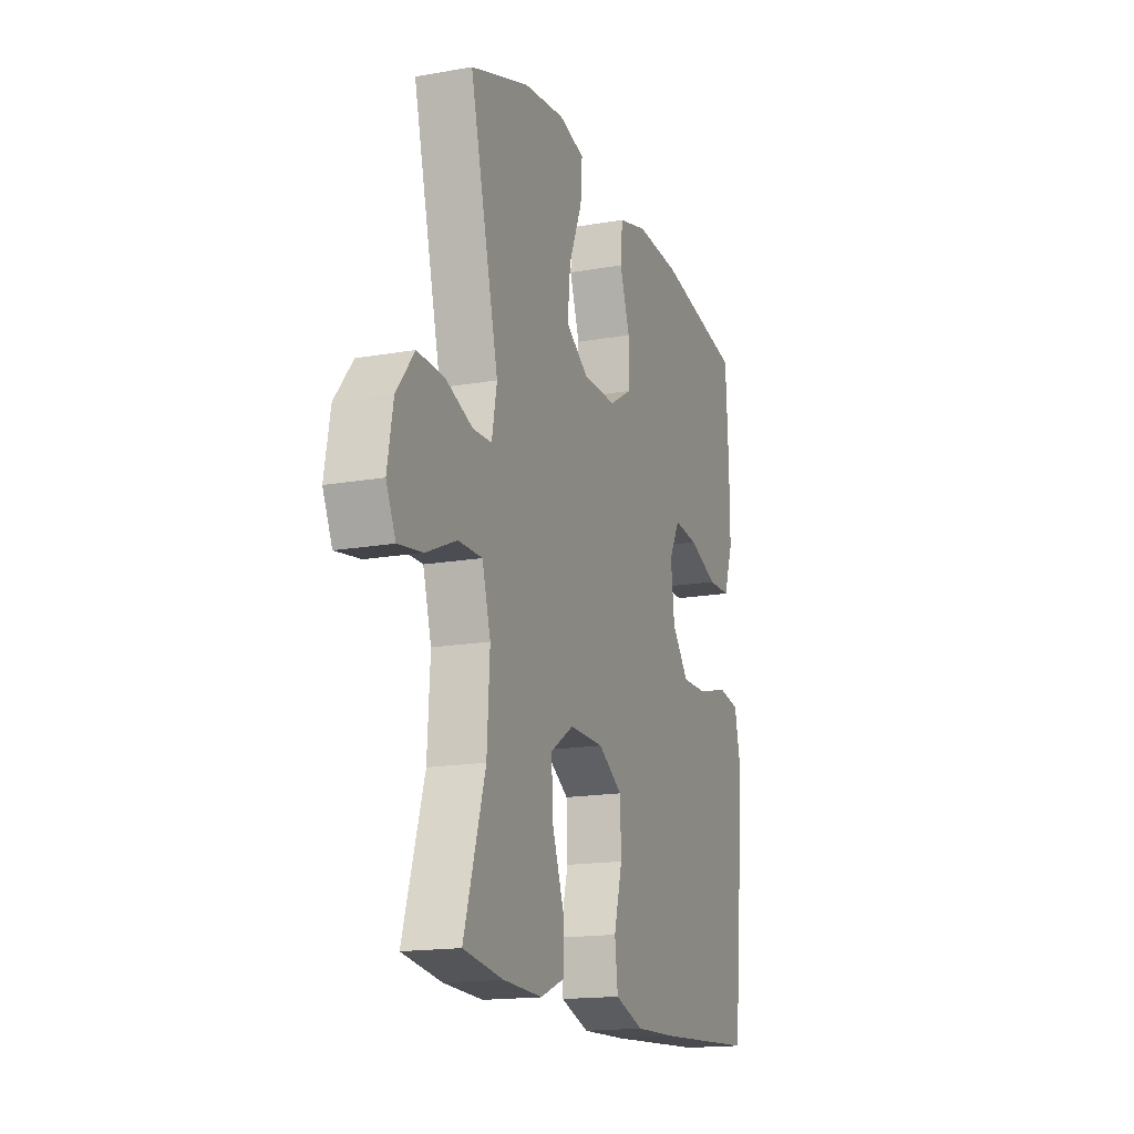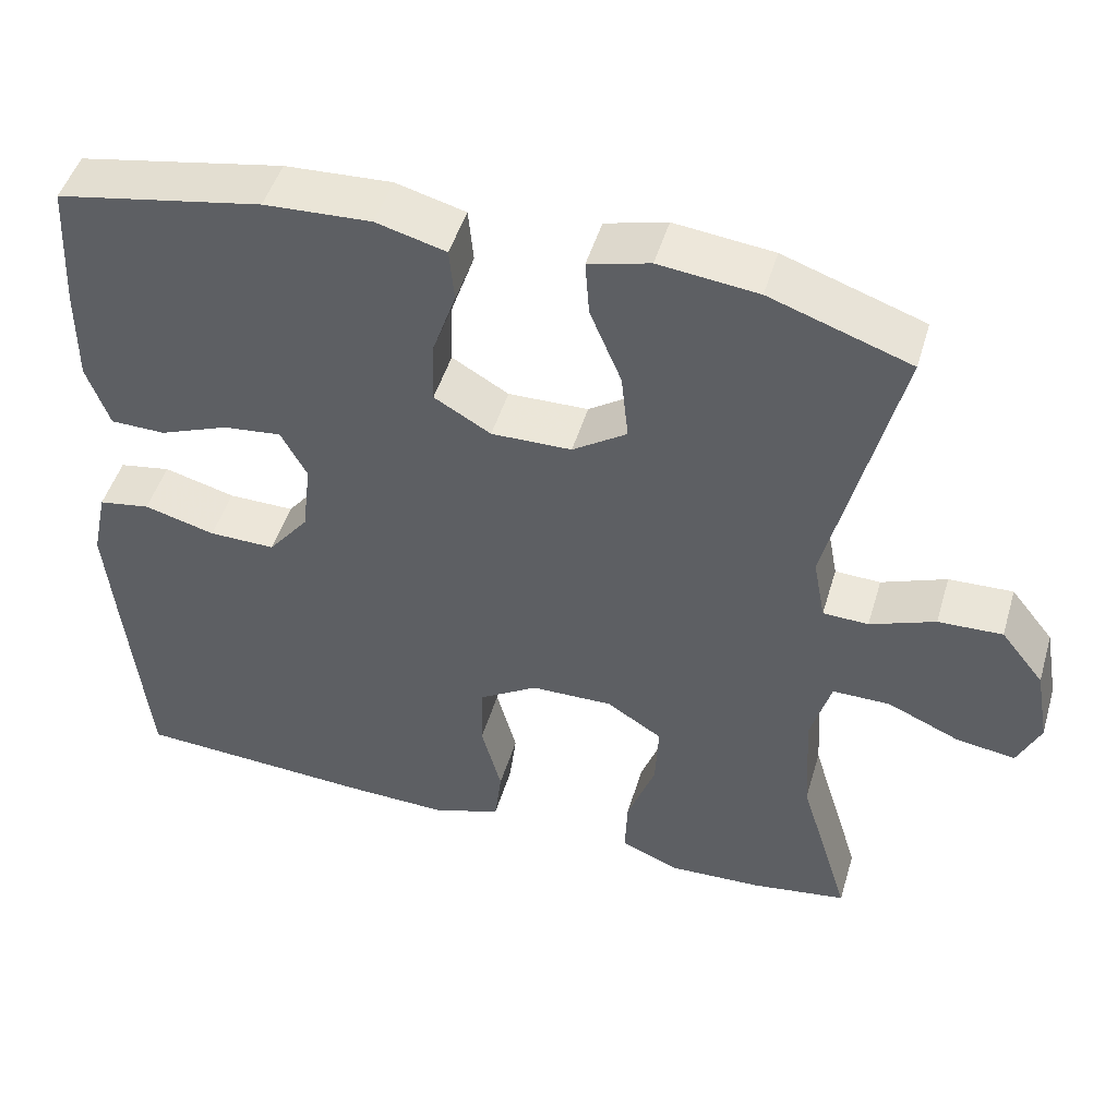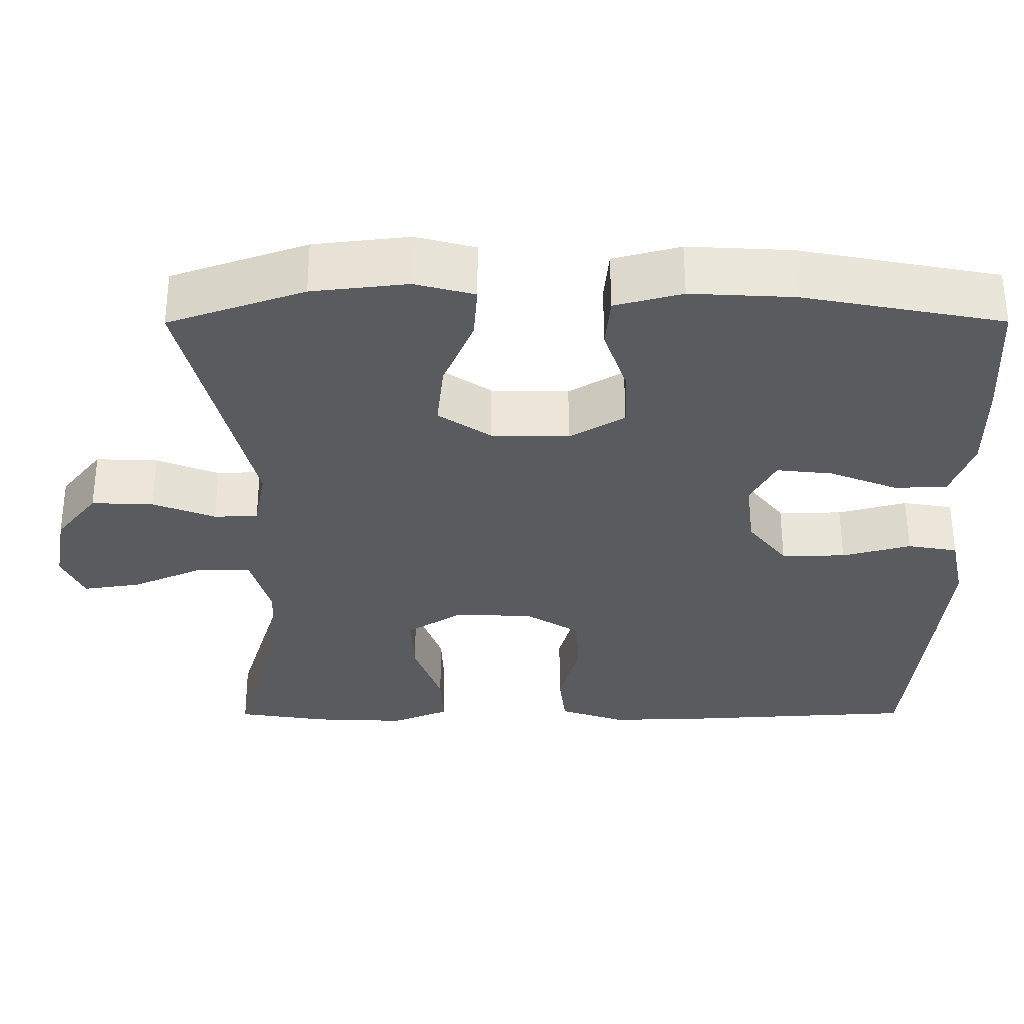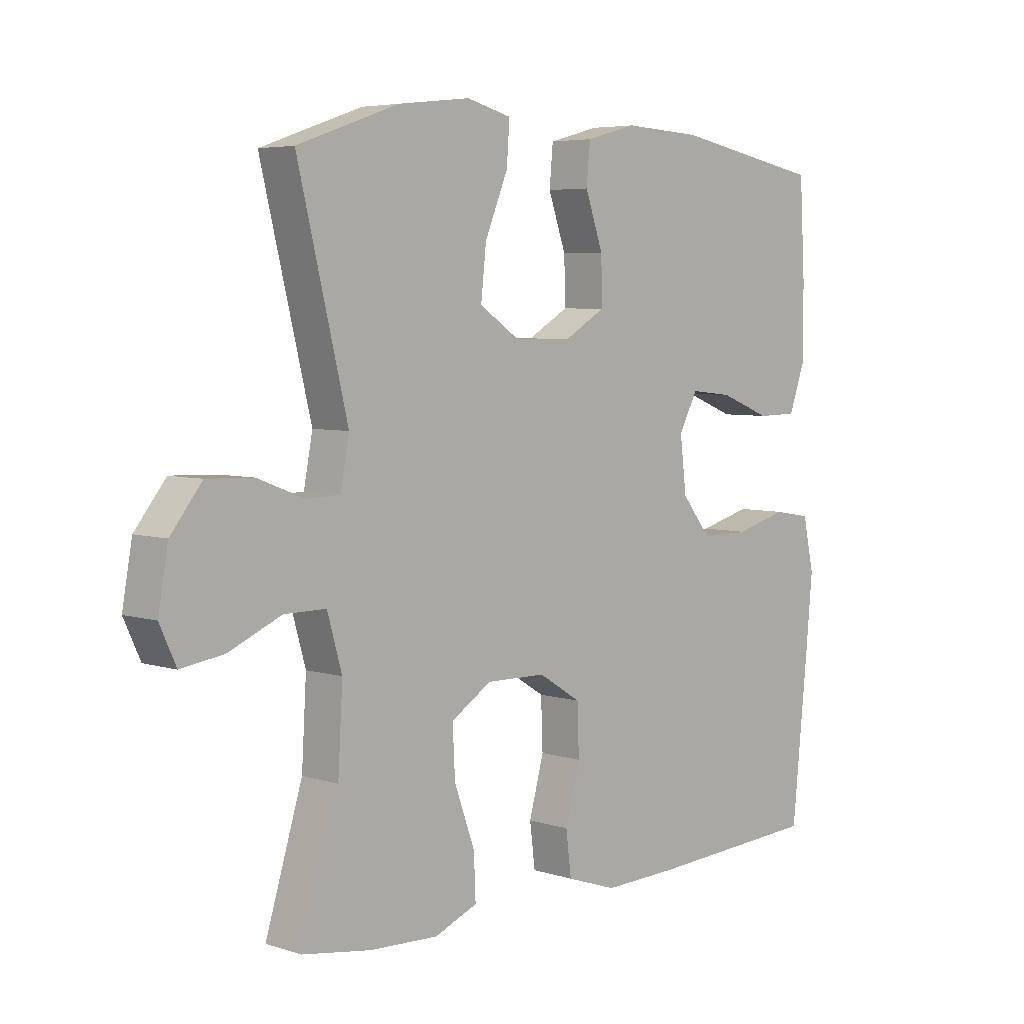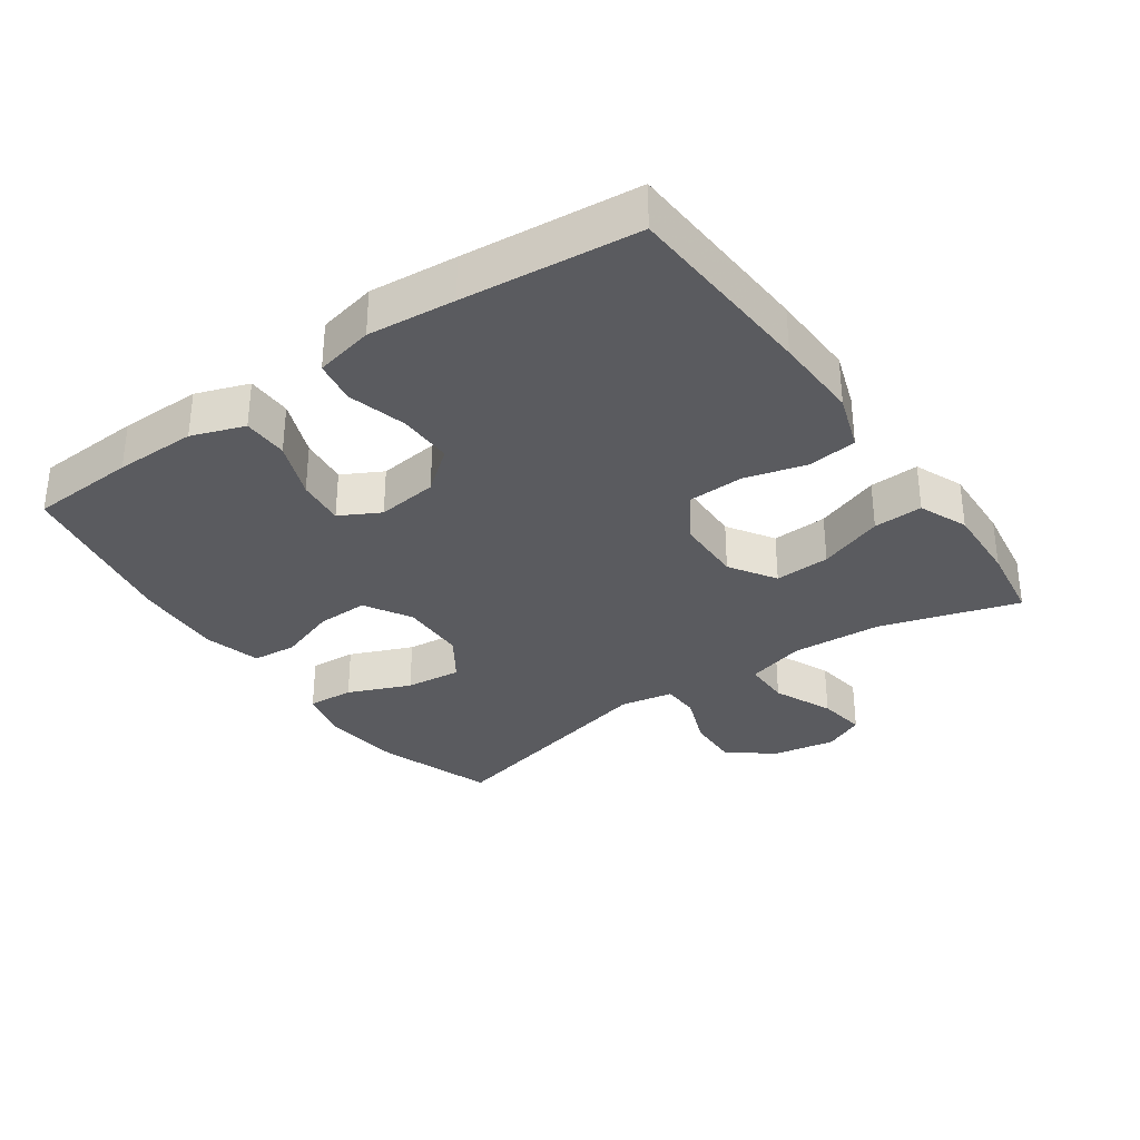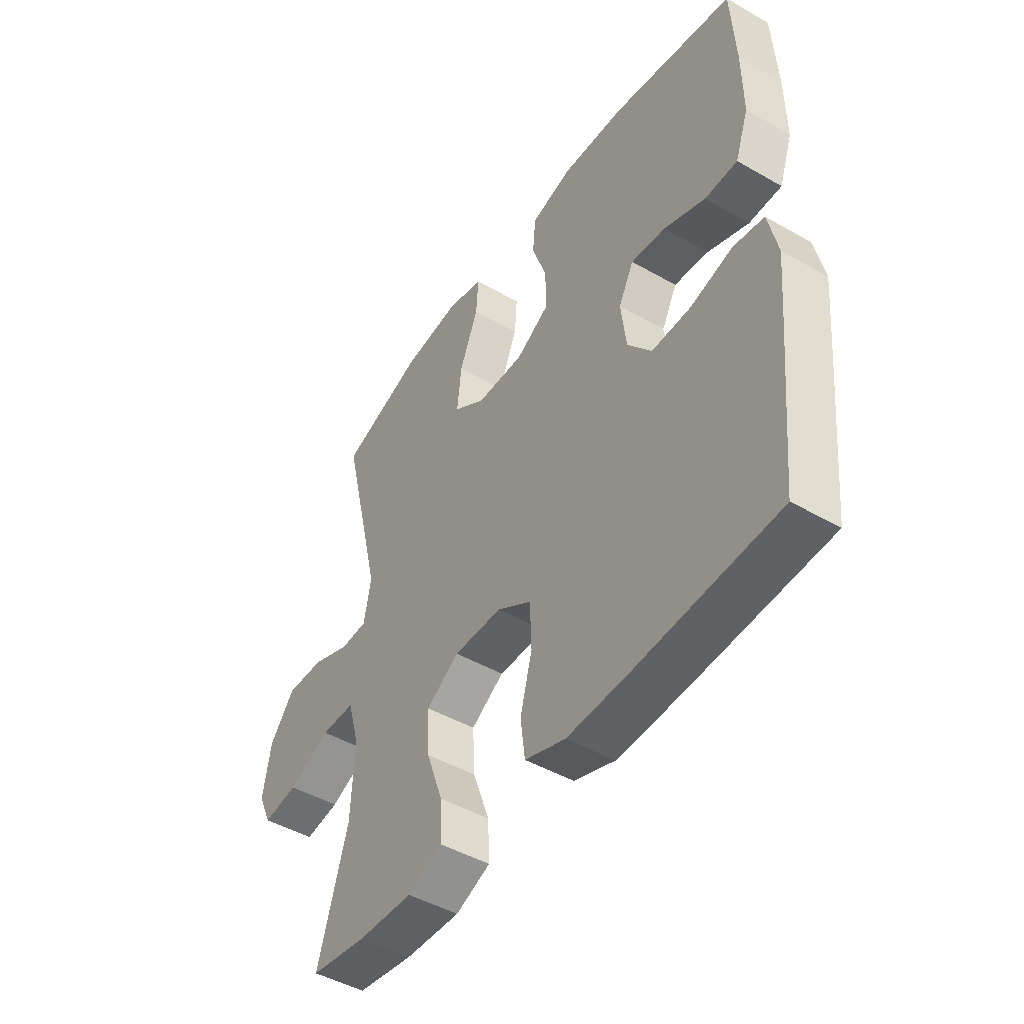
<metadata>
{"format":"obj","ext":"obj","renderer":"f3d","projection":"perspective","resolution":1024,"background":"white","views":[{"elev":-16.4,"azim":-70.0,"up":"+Z"},{"elev":48.1,"azim":-163.6,"up":"+Z"},{"elev":57.6,"azim":-0.1,"up":"+Z"},{"elev":5.3,"azim":-45.6,"up":"+Z"},{"elev":-32.9,"azim":125.1,"up":"+Y"},{"elev":-46.6,"azim":56.9,"up":"+Z"}]}
</metadata>
<code>
v 0.5 0.07 0.5
v 0.509 0.07 0.341
v 0.51 0.07 0.219
v 0.482 0.07 0.14
v 0.414 0.07 0.139
v 0.328 0.07 0.173
v 0.256 0.07 0.181
v 0.224 0.07 0.121
v 0.235 0.07 0.03
v 0.285 0.07 -0.033
v 0.367 0.07 -0.032
v 0.455 0.07 -0.008
v 0.519 0.07 -0.019
v 0.538 0.07 -0.107
v 0.526 0.07 -0.238
v 0.5 0.07 -0.5
v 0.207 0.07 -0.517
v 0.078 0.07 -0.521
v -0.007 0.07 -0.492
v -0.016 0.07 -0.419
v 0.009 0.07 -0.326
v 0.006 0.07 -0.242
v -0.066 0.07 -0.197
v -0.167 0.07 -0.195
v -0.236 0.07 -0.239
v -0.232 0.07 -0.322
v -0.197 0.07 -0.419
v -0.194 0.07 -0.493
v -0.267 0.07 -0.523
v -0.383 0.07 -0.518
v -0.5 0.07 -0.5
v -0.437 0.07 -0.293
v -0.429 0.07 -0.157
v -0.454 0.07 -0.069
v -0.525 0.07 -0.069
v -0.614 0.07 -0.108
v -0.687 0.07 -0.119
v -0.715 0.07 -0.058
v -0.698 0.07 0.037
v -0.645 0.07 0.104
v -0.566 0.07 0.101
v -0.486 0.07 0.07
v -0.43 0.07 0.072
v -0.415 0.07 0.151
v -0.5 0.07 0.5
v -0.327 0.07 0.56
v -0.205 0.07 0.574
v -0.129 0.07 0.554
v -0.134 0.07 0.485
v -0.173 0.07 0.391
v -0.182 0.07 0.307
v -0.115 0.07 0.262
v -0.016 0.07 0.26
v 0.054 0.07 0.301
v 0.052 0.07 0.378
v 0.022 0.07 0.465
v 0.028 0.07 0.532
v 0.114 0.07 0.555
v 0.246 0.07 0.548
v 0.5 0 0.5
v 0.509 0 0.341
v 0.51 0 0.219
v 0.482 0 0.14
v 0.414 0 0.139
v 0.328 0 0.173
v 0.256 0 0.181
v 0.224 0 0.121
v 0.235 0 0.03
v 0.285 0 -0.033
v 0.367 0 -0.032
v 0.455 0 -0.008
v 0.519 0 -0.019
v 0.538 0 -0.107
v 0.526 0 -0.238
v 0.5 0 -0.5
v 0.207 0 -0.517
v 0.078 0 -0.521
v -0.007 0 -0.492
v -0.016 0 -0.419
v 0.009 0 -0.326
v 0.006 0 -0.242
v -0.066 0 -0.197
v -0.167 0 -0.195
v -0.236 0 -0.239
v -0.232 0 -0.322
v -0.197 0 -0.419
v -0.194 0 -0.493
v -0.267 0 -0.523
v -0.383 0 -0.518
v -0.5 0 -0.5
v -0.437 0 -0.293
v -0.429 0 -0.157
v -0.454 0 -0.069
v -0.525 0 -0.069
v -0.614 0 -0.108
v -0.687 0 -0.119
v -0.715 0 -0.058
v -0.698 0 0.037
v -0.645 0 0.104
v -0.566 0 0.101
v -0.486 0 0.07
v -0.43 0 0.072
v -0.415 0 0.151
v -0.5 0 0.5
v -0.327 0 0.56
v -0.205 0 0.574
v -0.129 0 0.554
v -0.134 0 0.485
v -0.173 0 0.391
v -0.182 0 0.307
v -0.115 0 0.262
v -0.016 0 0.26
v 0.054 0 0.301
v 0.052 0 0.378
v 0.022 0 0.465
v 0.028 0 0.532
v 0.114 0 0.555
v 0.246 0 0.548
f 55 56 57 58
f 54 55 58 59
f 47 48 49 50
f 47 50 51
f 44 45 46 47
f 43 44 47 51
f 39 40 41 42
f 39 42 43
f 38 39 43
f 35 36 37 38
f 34 35 38 43
f 33 34 43 51
f 29 30 31 32
f 26 27 28 29
f 25 26 29 32
f 24 25 32 33
f 18 19 20 21
f 18 21 22
f 17 18 22
f 16 17 22
f 15 16 22 23
f 11 12 13 14
f 10 11 14 15
f 3 4 5 6
f 3 6 7
f 2 3 7
f 54 59 1 2
f 53 54 2 7
f 52 53 7 8
f 24 33 51 52
f 23 24 52 8
f 10 15 23
f 9 10 23
f 8 9 23
f 117 116 115 114
f 118 117 114 113
f 109 108 107 106
f 110 109 106
f 106 105 104 103
f 110 106 103 102
f 101 100 99 98
f 102 101 98
f 102 98 97
f 97 96 95 94
f 102 97 94 93
f 110 102 93 92
f 91 90 89 88
f 88 87 86 85
f 91 88 85 84
f 92 91 84 83
f 80 79 78 77
f 81 80 77
f 81 77 76
f 81 76 75
f 82 81 75 74
f 73 72 71 70
f 74 73 70 69
f 65 64 63 62
f 66 65 62
f 66 62 61
f 61 60 118 113
f 66 61 113 112
f 67 66 112 111
f 111 110 92 83
f 67 111 83 82
f 82 74 69
f 82 69 68
f 82 68 67
f 1 60 61 2
f 2 61 62 3
f 3 62 63 4
f 4 63 64 5
f 5 64 65 6
f 6 65 66 7
f 7 66 67 8
f 8 67 68 9
f 9 68 69 10
f 10 69 70 11
f 11 70 71 12
f 12 71 72 13
f 13 72 73 14
f 14 73 74 15
f 15 74 75 16
f 16 75 76 17
f 17 76 77 18
f 18 77 78 19
f 19 78 79 20
f 20 79 80 21
f 21 80 81 22
f 22 81 82 23
f 23 82 83 24
f 24 83 84 25
f 25 84 85 26
f 26 85 86 27
f 27 86 87 28
f 28 87 88 29
f 29 88 89 30
f 30 89 90 31
f 31 90 91 32
f 32 91 92 33
f 33 92 93 34
f 34 93 94 35
f 35 94 95 36
f 36 95 96 37
f 37 96 97 38
f 38 97 98 39
f 39 98 99 40
f 40 99 100 41
f 41 100 101 42
f 42 101 102 43
f 43 102 103 44
f 44 103 104 45
f 45 104 105 46
f 46 105 106 47
f 47 106 107 48
f 48 107 108 49
f 49 108 109 50
f 50 109 110 51
f 51 110 111 52
f 52 111 112 53
f 53 112 113 54
f 54 113 114 55
f 55 114 115 56
f 56 115 116 57
f 57 116 117 58
f 58 117 118 59
f 59 118 60 1

</code>
